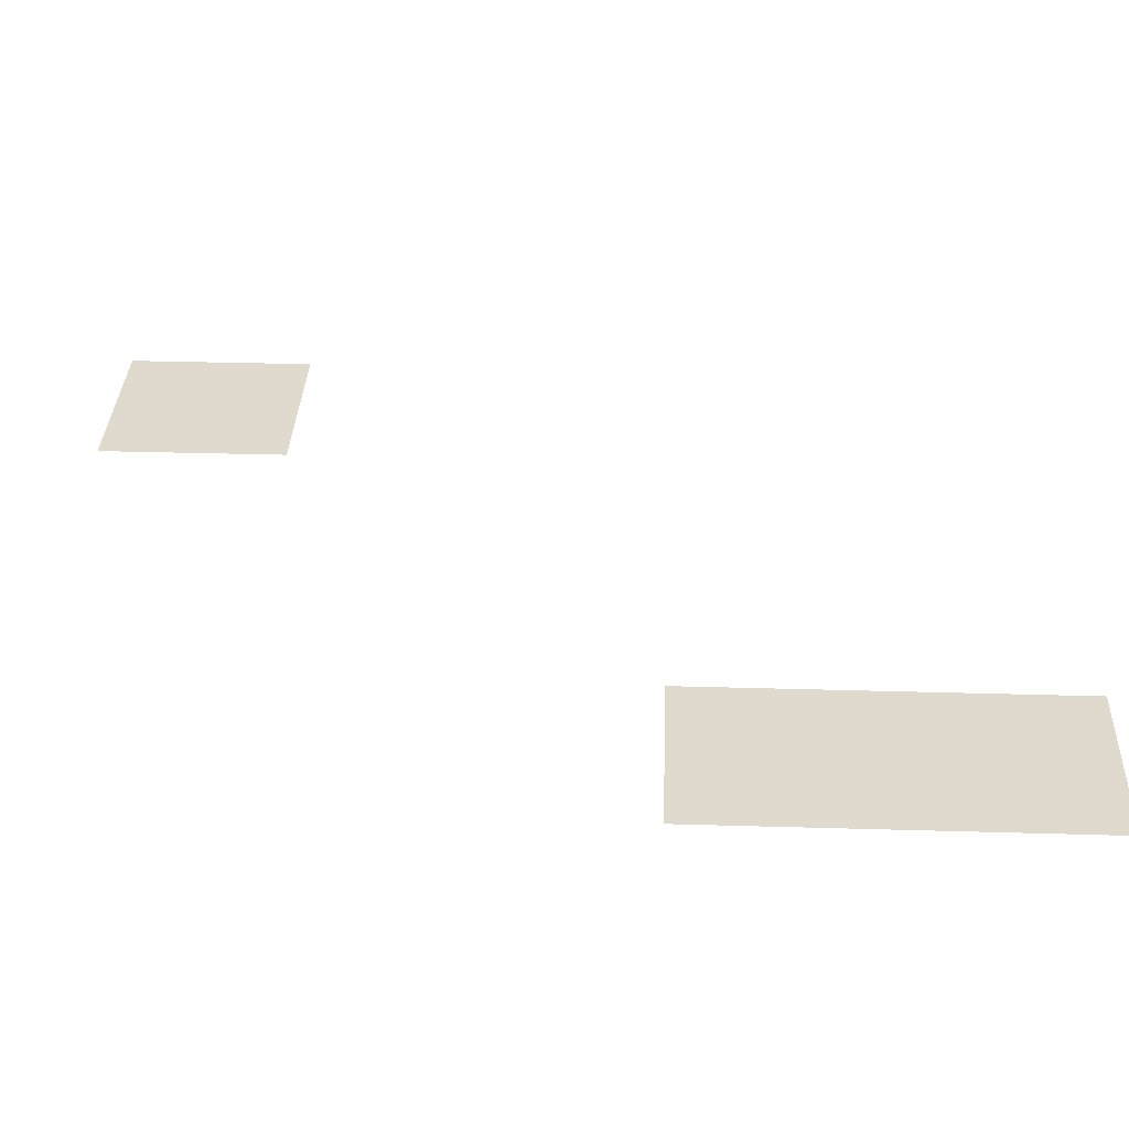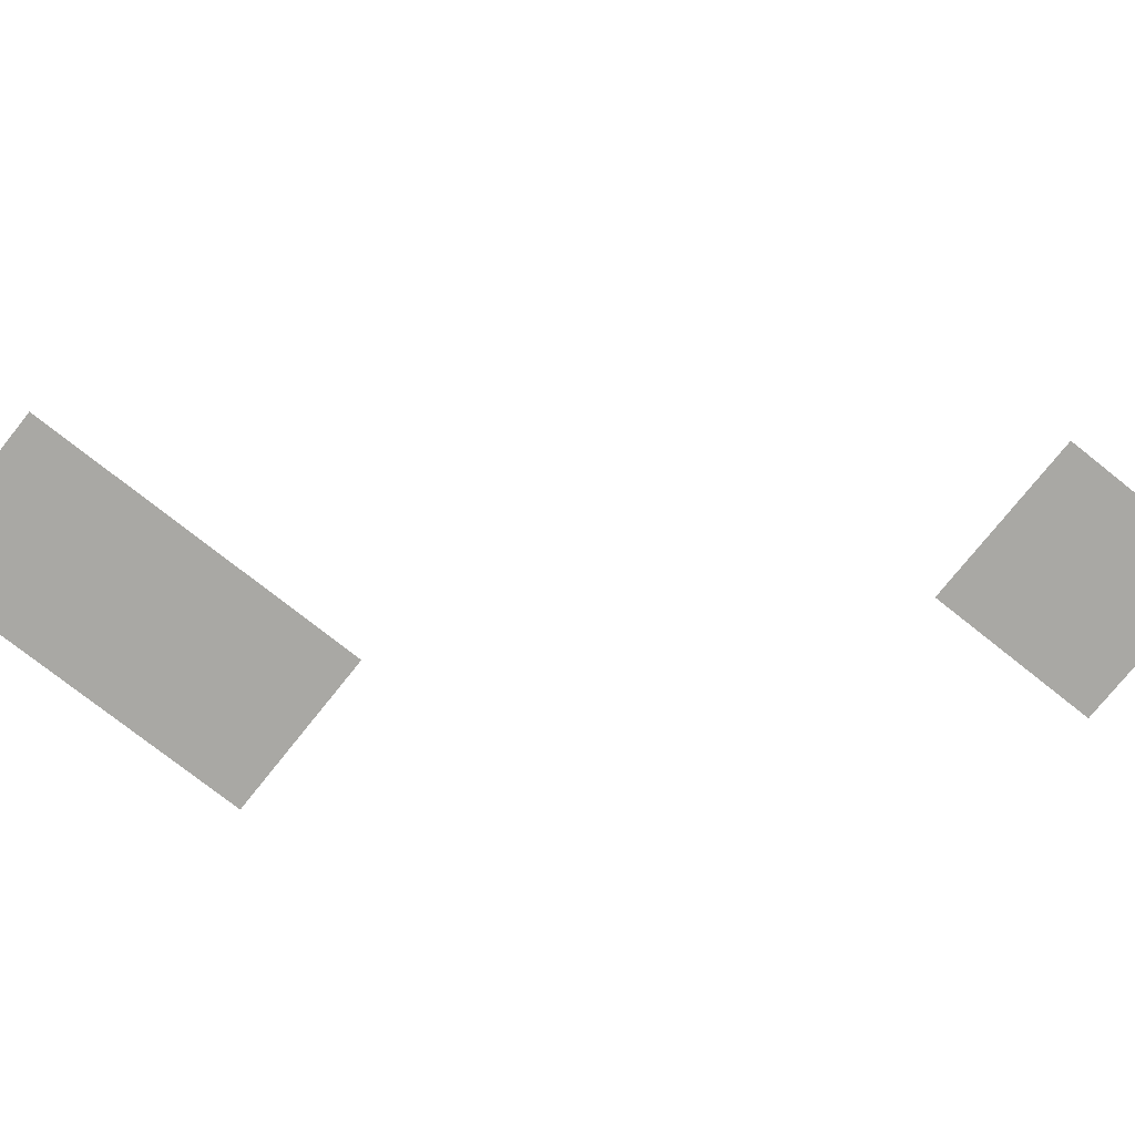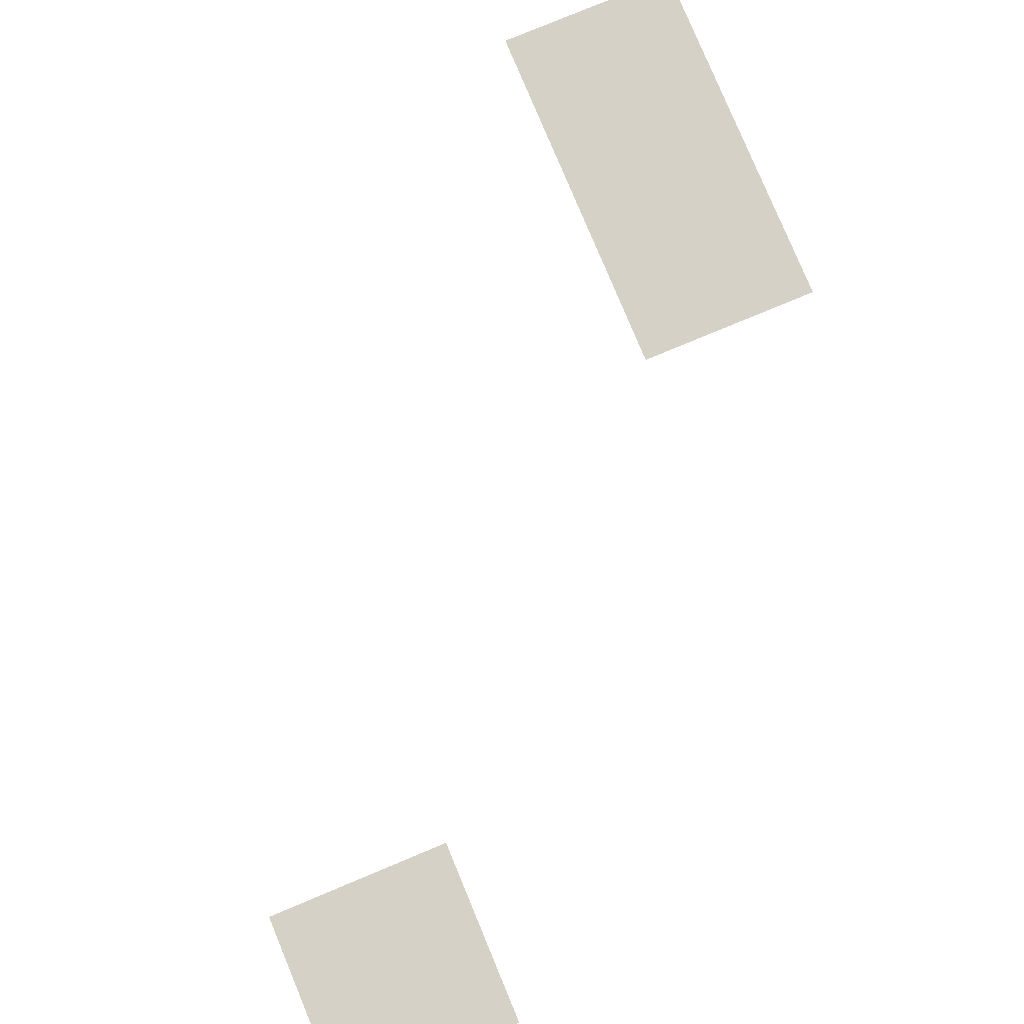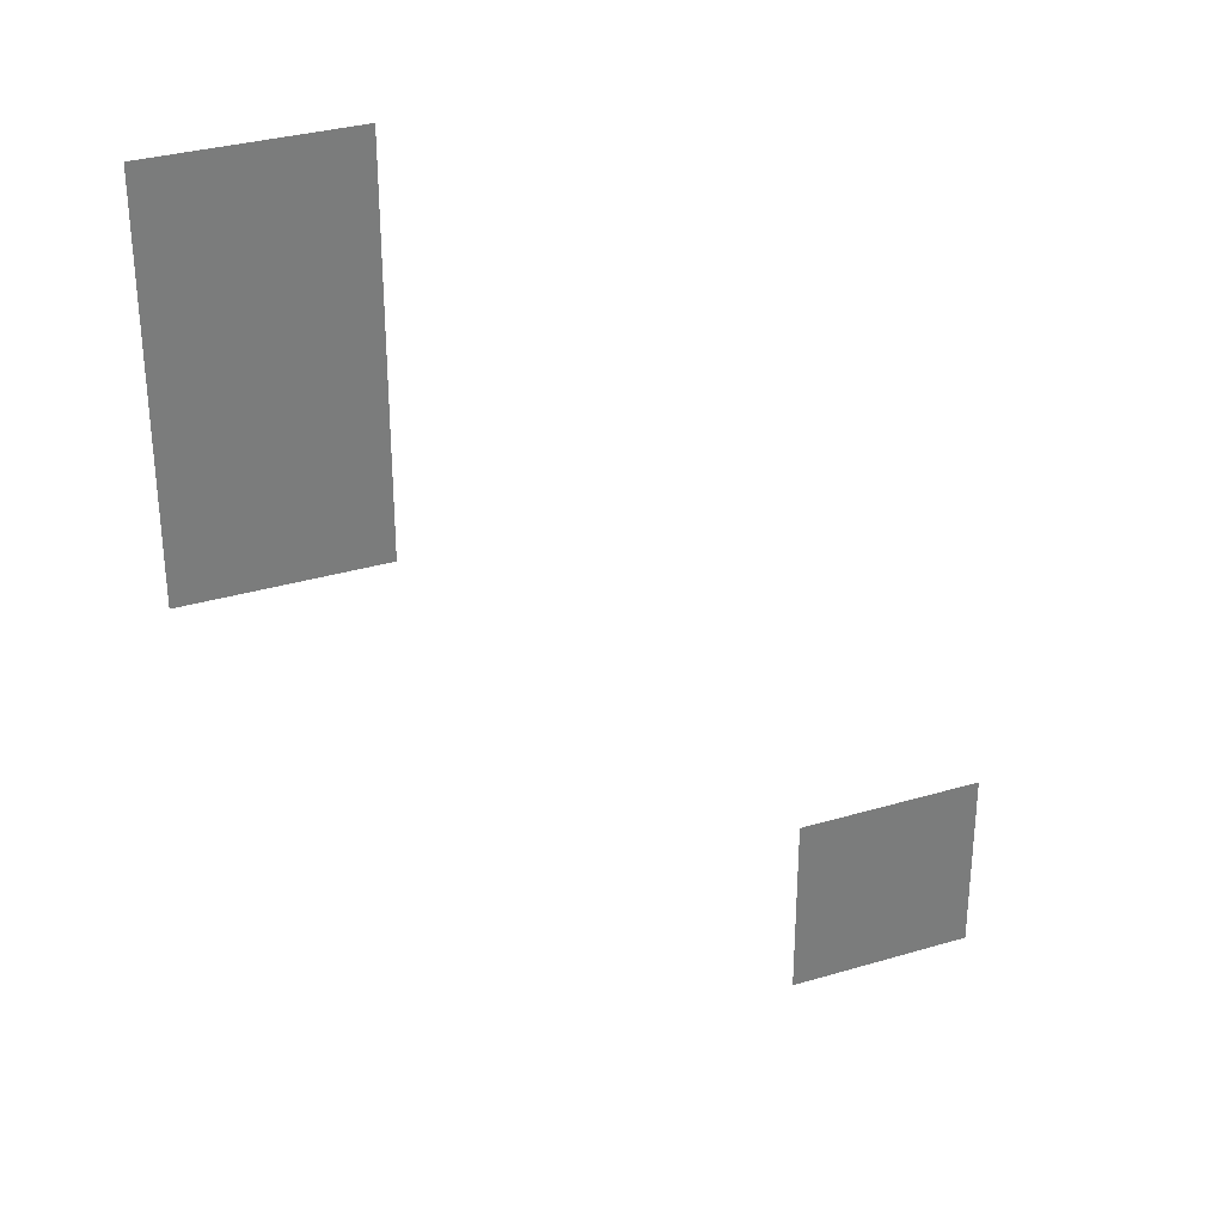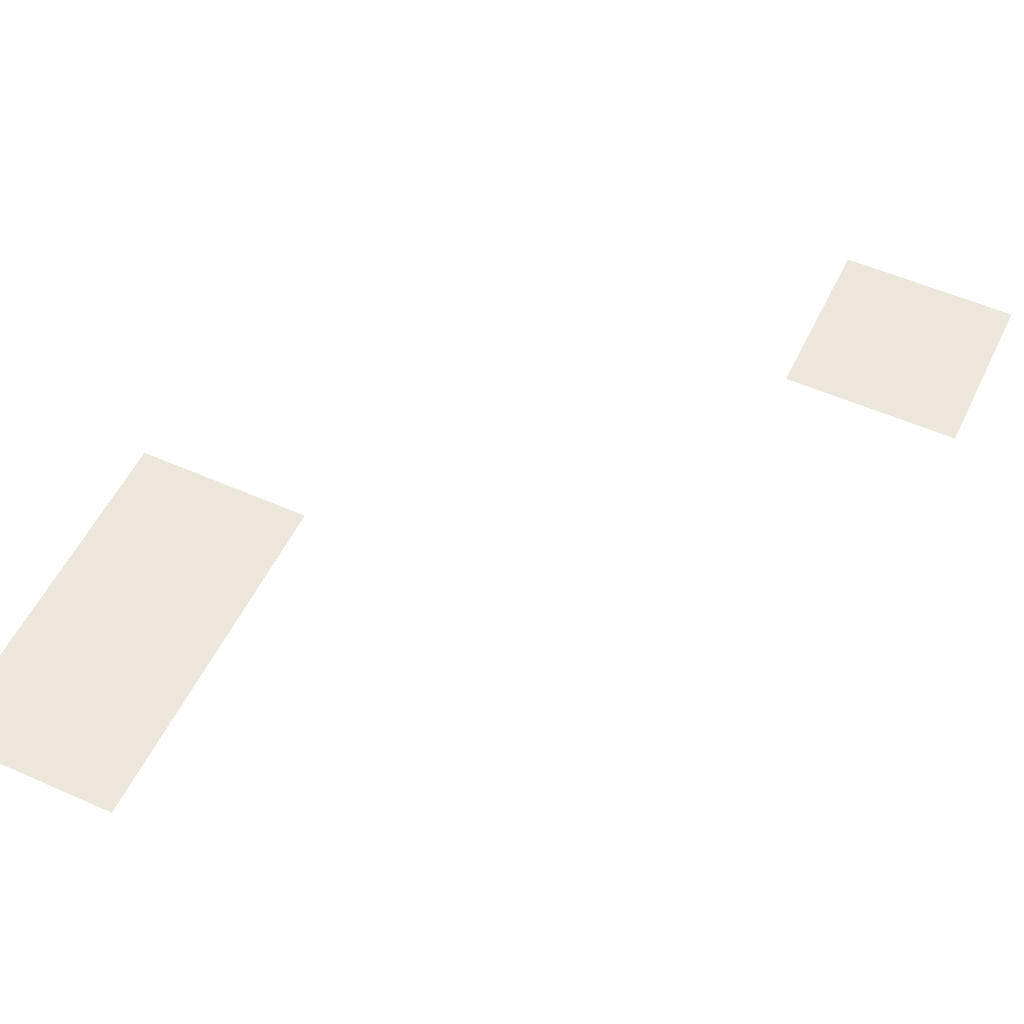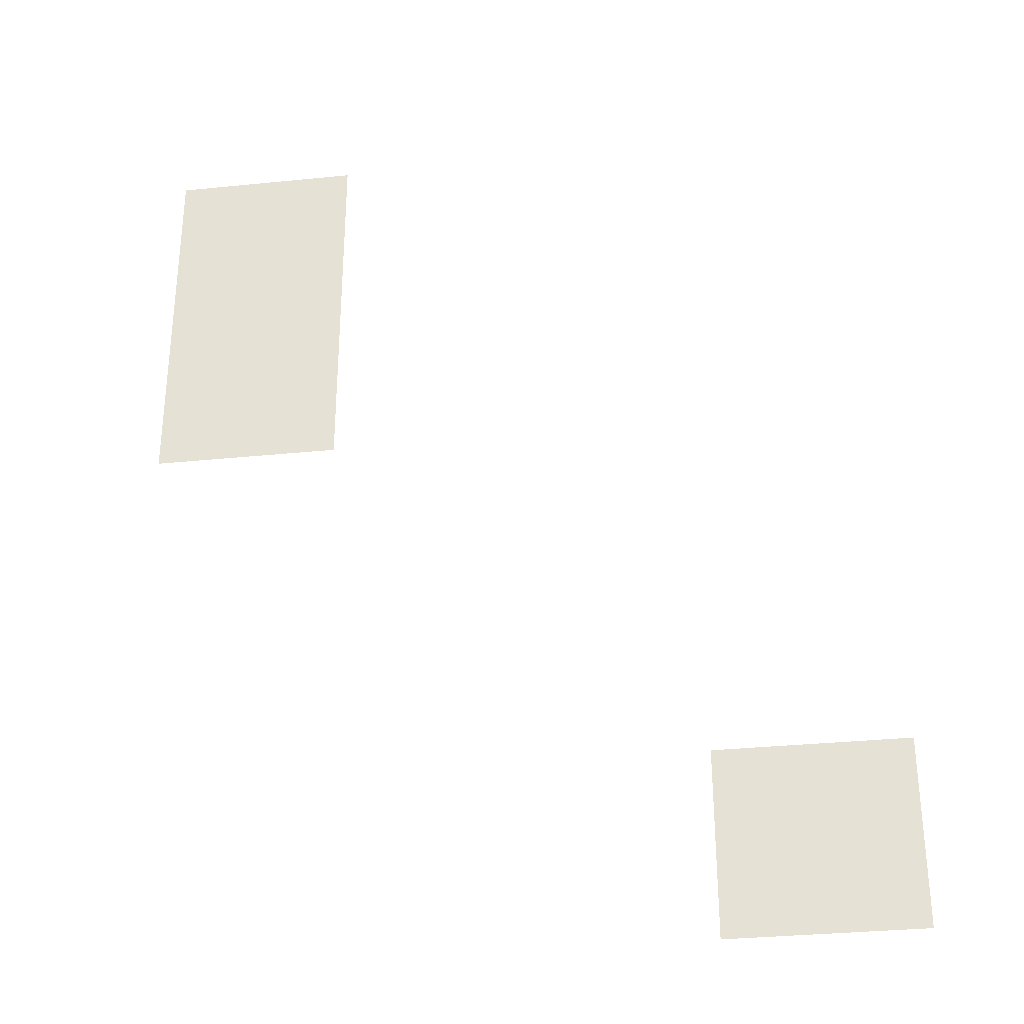
<metadata>
{"format":"obj","ext":"obj","renderer":"f3d","projection":"perspective","resolution":1024,"background":"white","views":[{"elev":32.9,"azim":92.3,"up":"+Z"},{"elev":-74.9,"azim":-128.5,"up":"+Z"},{"elev":79.4,"azim":-22.6,"up":"+Z"},{"elev":32.3,"azim":157.4,"up":"+Y"},{"elev":54.0,"azim":-154.7,"up":"+Z"},{"elev":-32.7,"azim":-172.0,"up":"+Y"}]}
</metadata>
<code>
v -160 -64 0
v -176 -64 0
v -176 -48 0
v -160 -48 0
v -160 -80 0
v -176 -80 0
v -176 -64 0
v -160 -64 0
v -208 -128 0
v -224 -128 0
v -224 -112 0
v -208 -112 0
g Level2_mesh_0259
f 1 2 3 4
f 5 6 7 8
f 9 10 11 12

</code>
